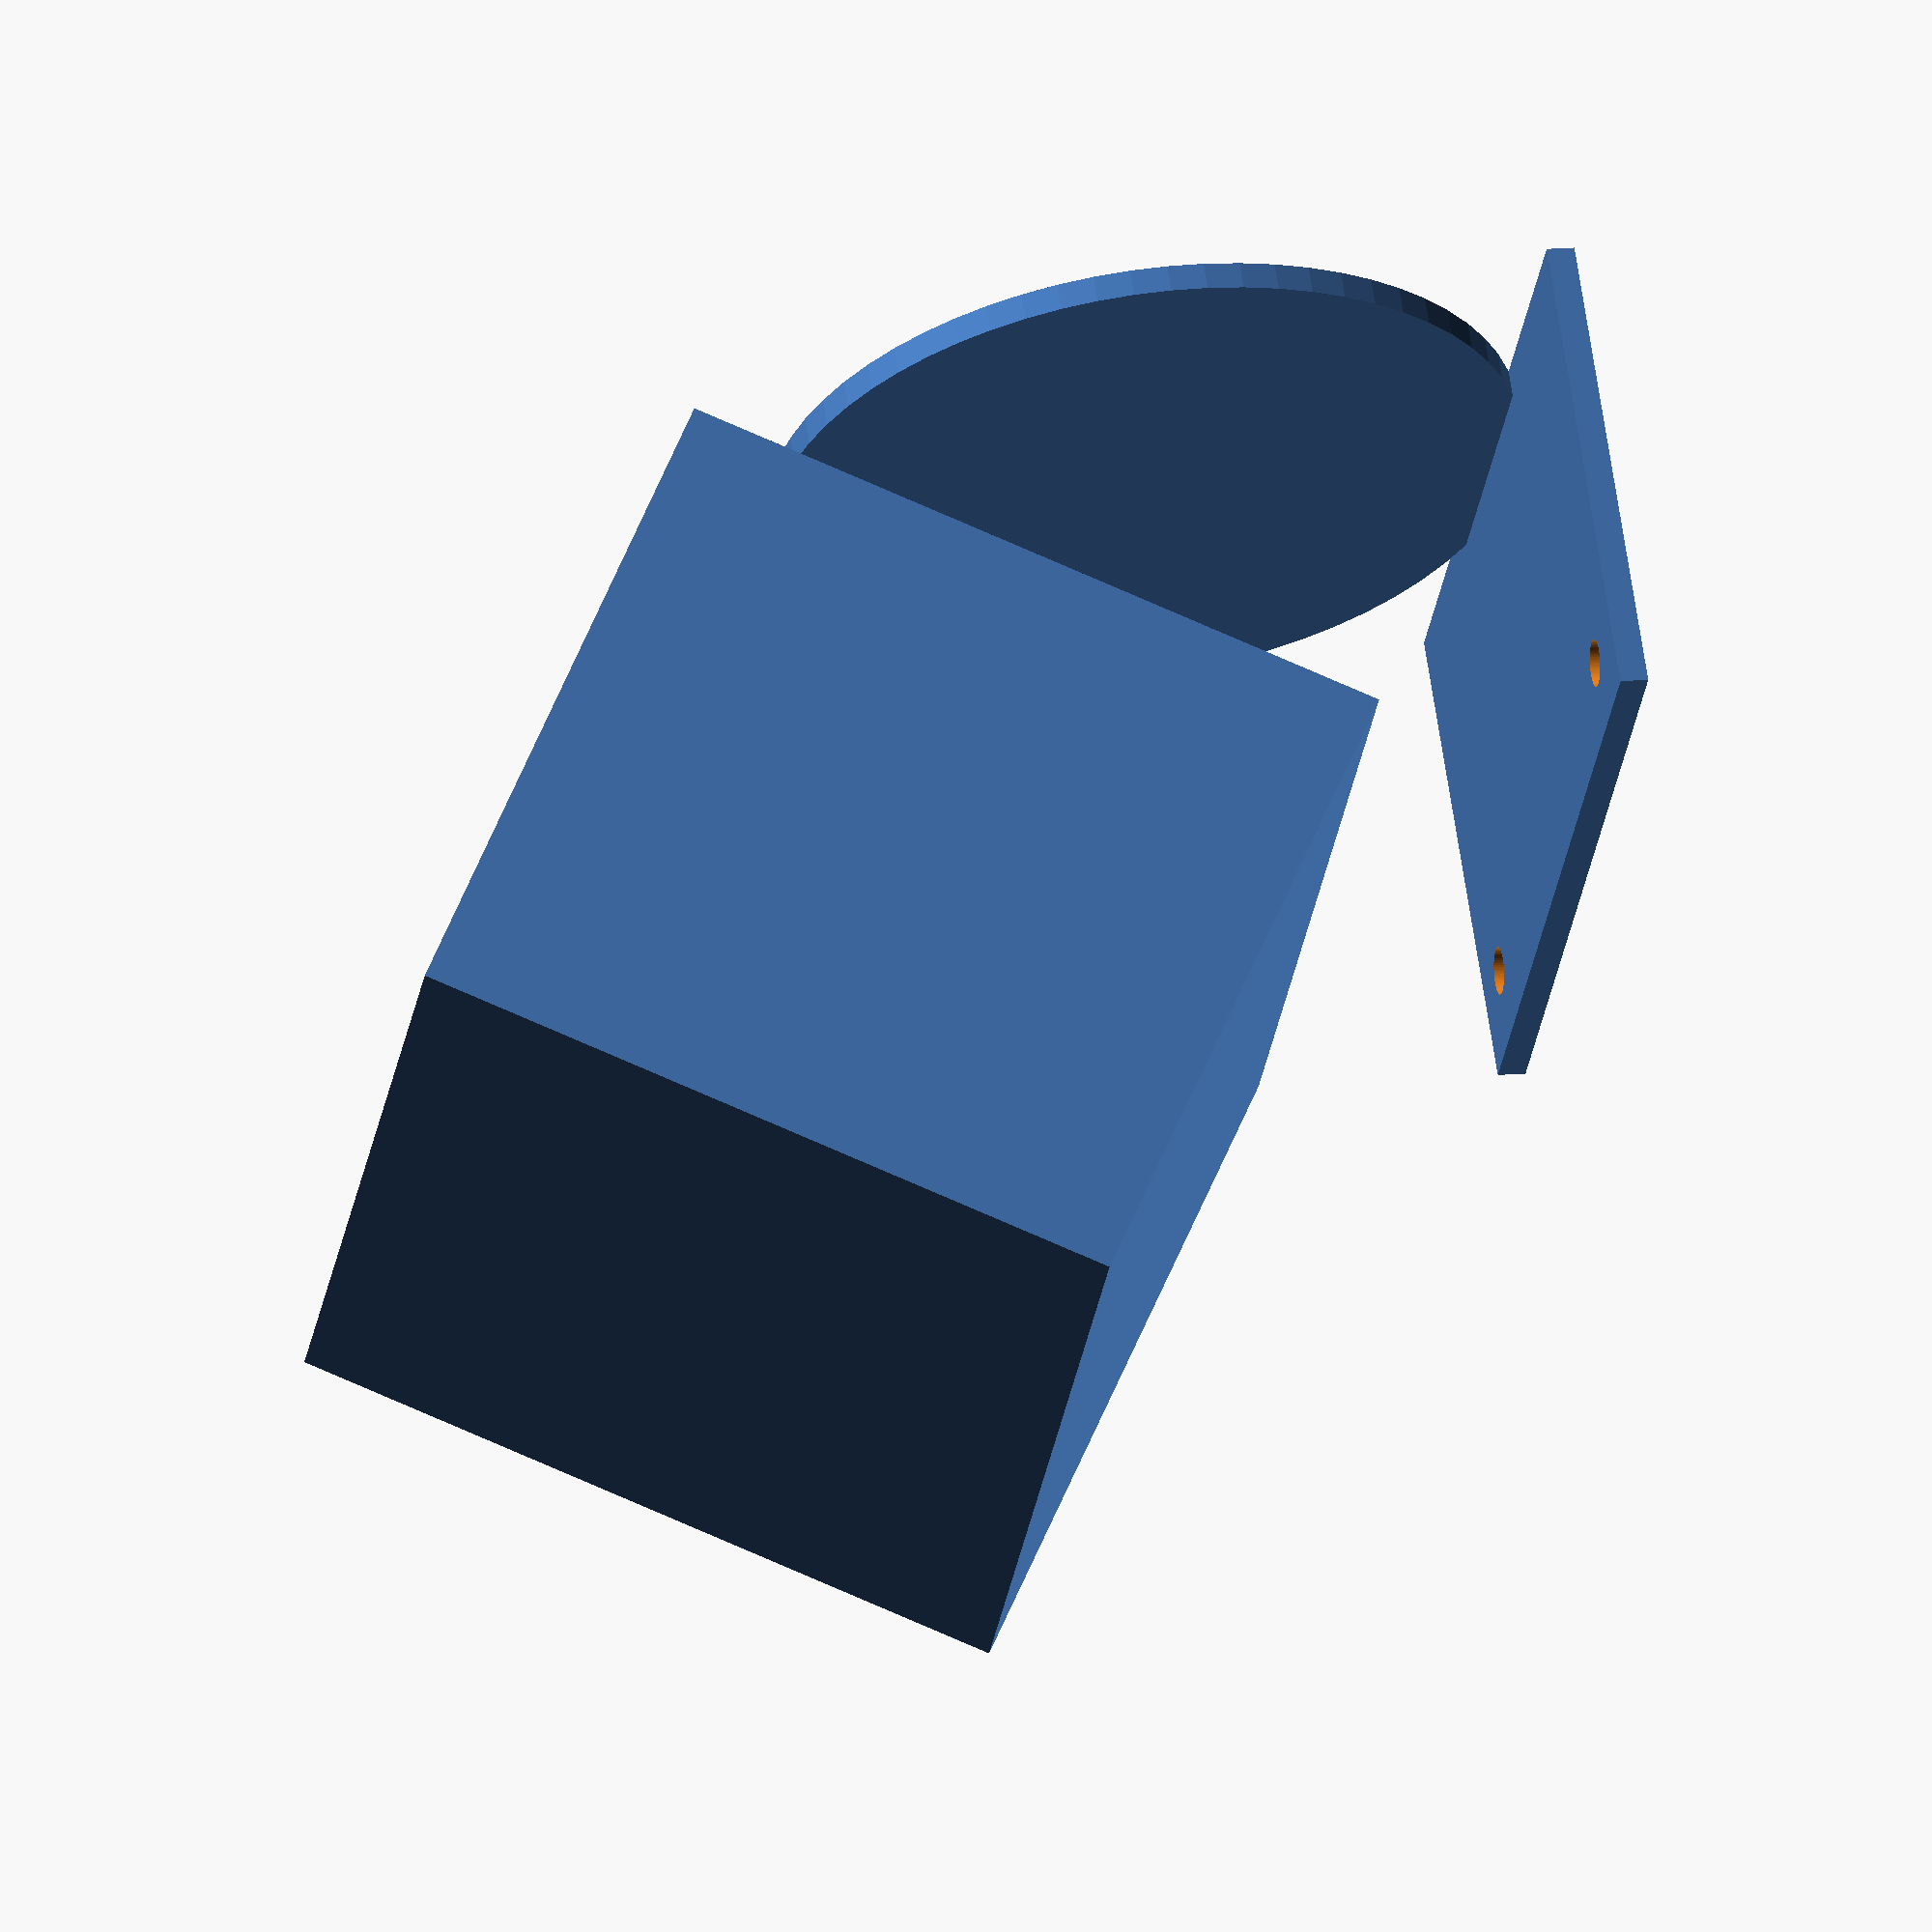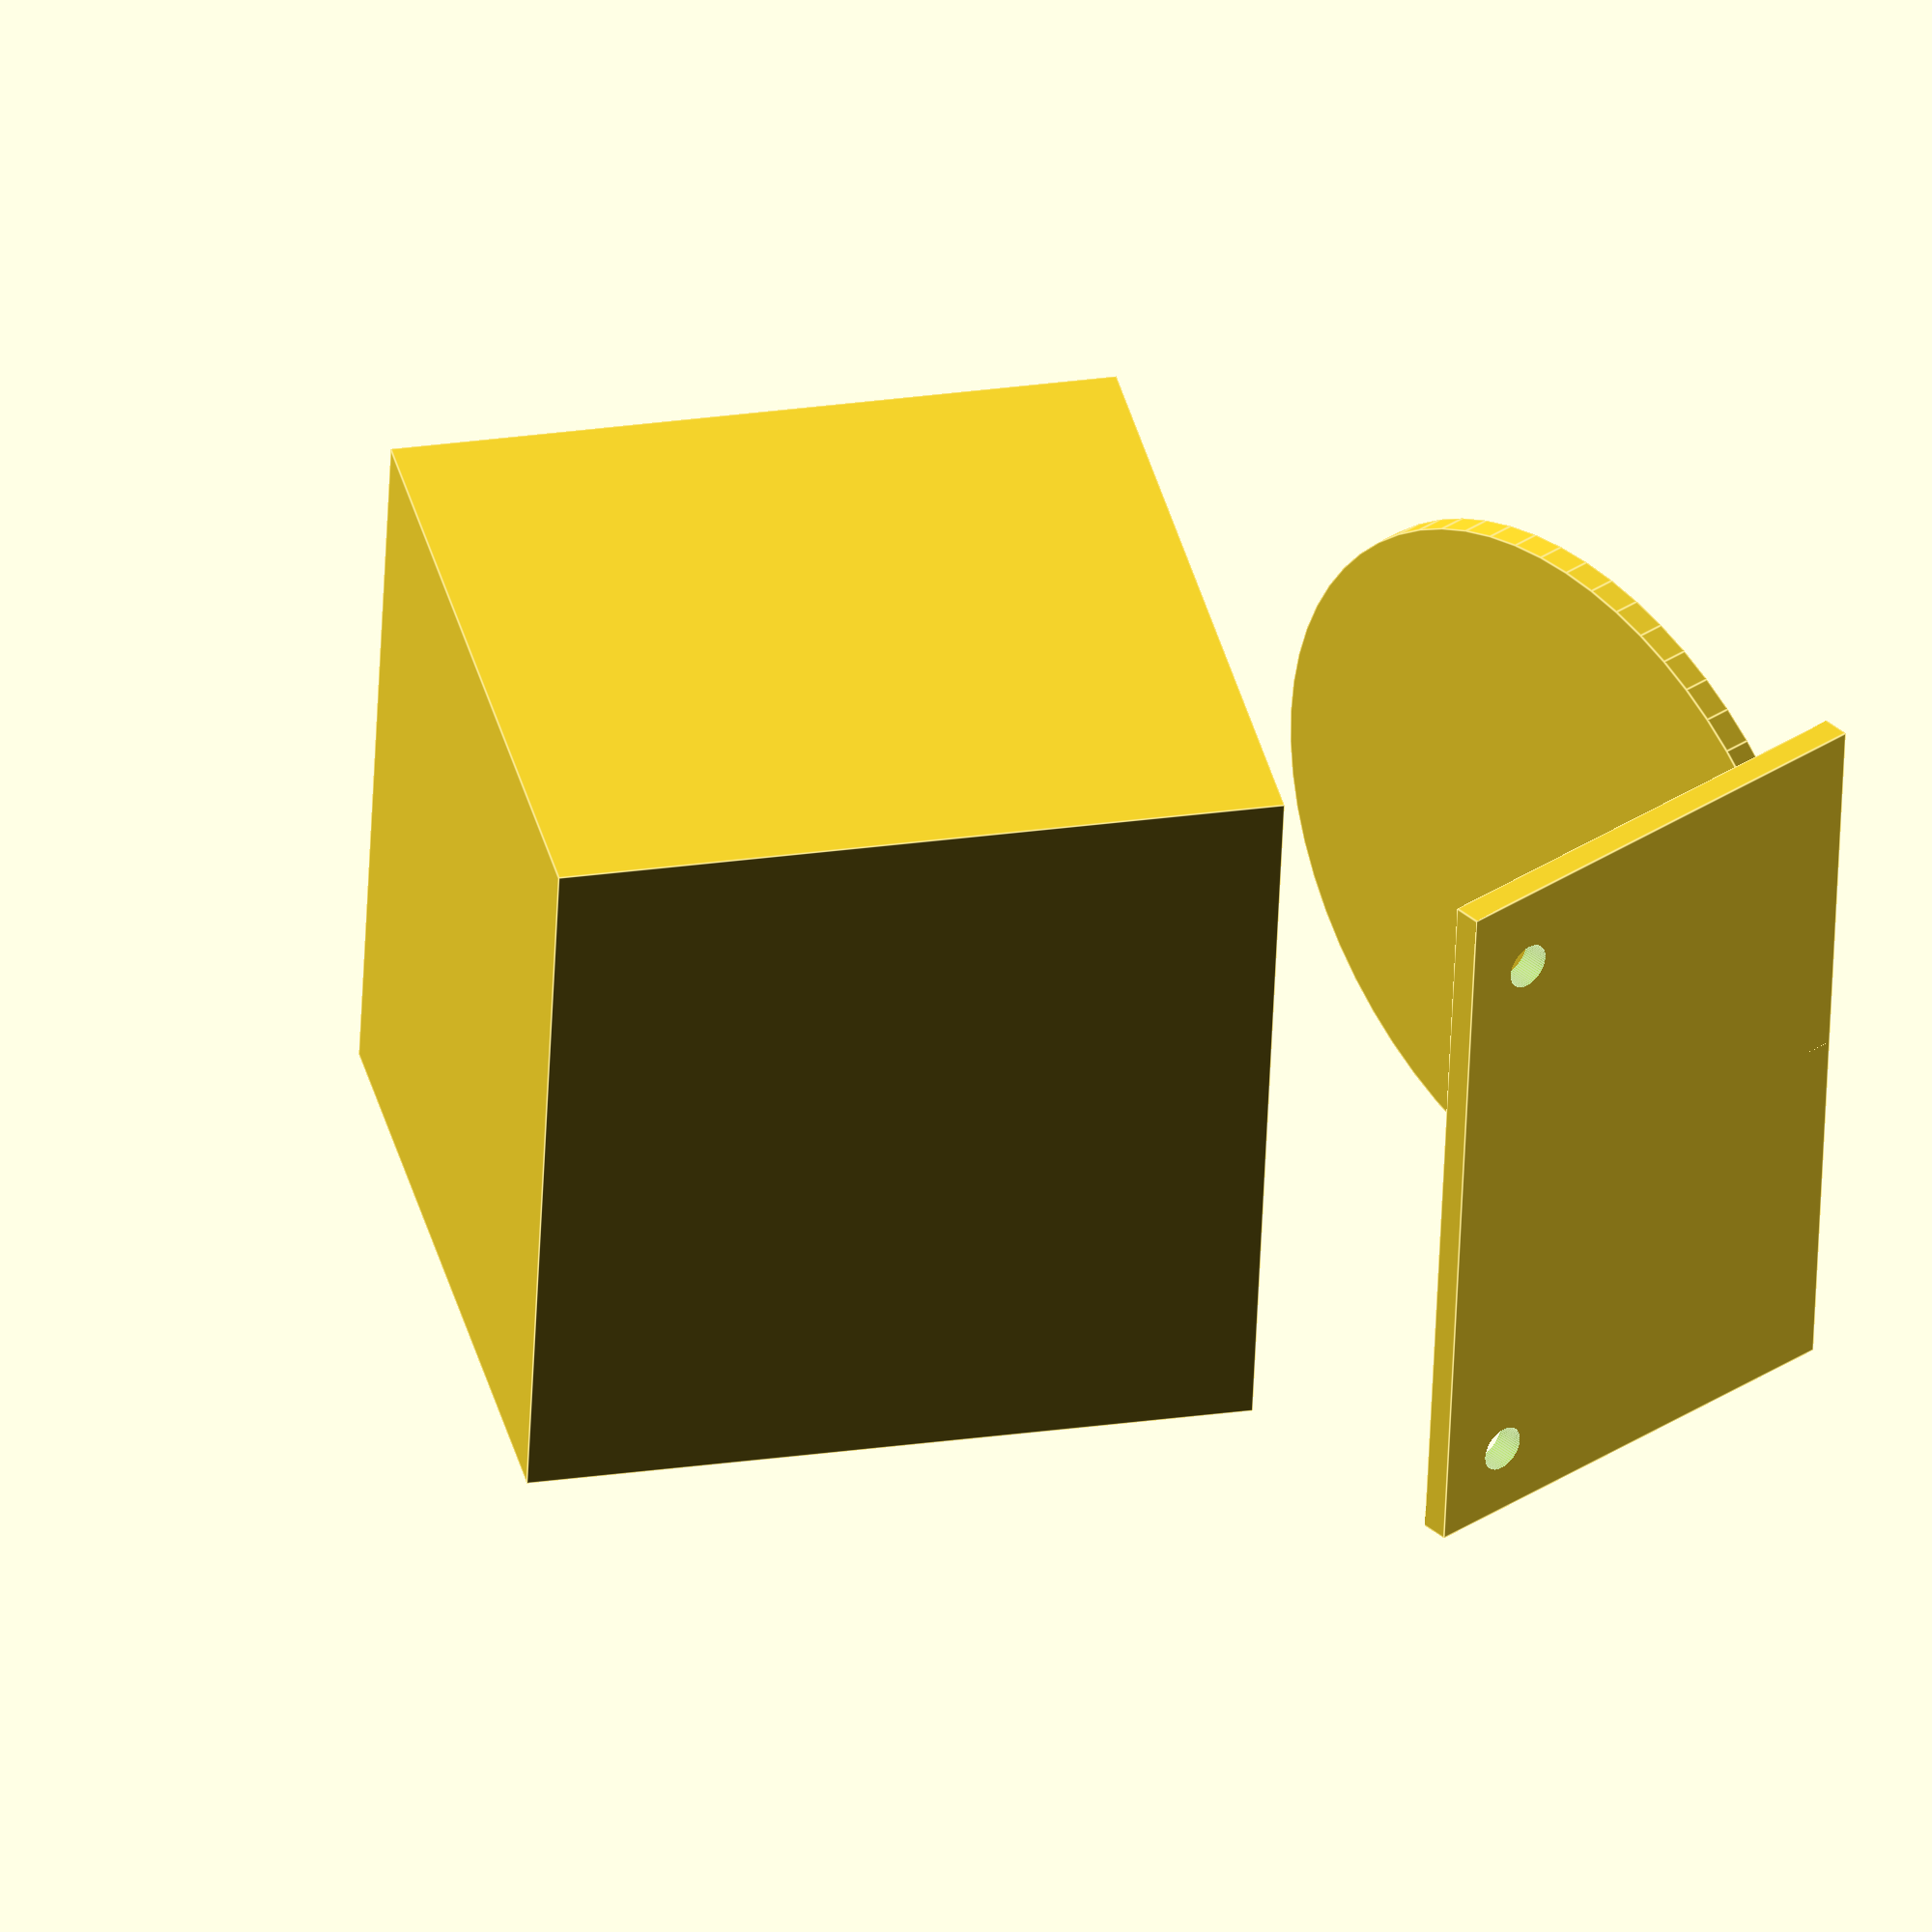
<openscad>
$fn = 64;

include <MCAD/regular_shapes.scad>


inner_diameter = 69.5;
cup_heigth = 40;
wall_height = 50;

hole_heigth = 20;
wall_thickness = 2.8;

screw_diameter = 4.7;
screw_offset = 7.5;

//merge the holders
plate_width = inner_diameter + wall_thickness * 1.5;

for (i = [0 : 1 : 0]) {
    translate([0, i*plate_width, 0])
    complete();
}

module complete() {
    holder();
    
    translate([inner_diameter/2 + wall_thickness, -(inner_diameter+wall_thickness*2)/2, 0])
    rotate([0,0,90])
    wall_mount();
}
//
module holder() {
    cylinder(wall_thickness, r = inner_diameter/2 + wall_thickness);
    
    difference() {
        cylinder_tube(cup_heigth, inner_diameter/2 + wall_thickness, wall_thickness);
        translate([-40, 0, cup_heigth*1.6])
        rotate([0, -30, 0])
        cube(plate_width, center = true);
    }
}

module wall_mount() {
    difference() {
        cube([inner_diameter + wall_thickness*2, wall_thickness, wall_height]);

        //holes for screws
        translate([plate_width-screw_offset, -1, wall_height-screw_offset])
        rotate([-90,0,0])
        cylinder(wall_thickness+2, d = screw_diameter);
            
        translate([screw_offset, -1, wall_height-screw_offset])
        rotate([-90,0,0])
        cylinder(wall_thickness+2,d = screw_diameter);        
    }
}
</openscad>
<views>
elev=120.3 azim=189.4 roll=188.4 proj=o view=wireframe
elev=147.0 azim=183.6 roll=133.1 proj=o view=edges
</views>
